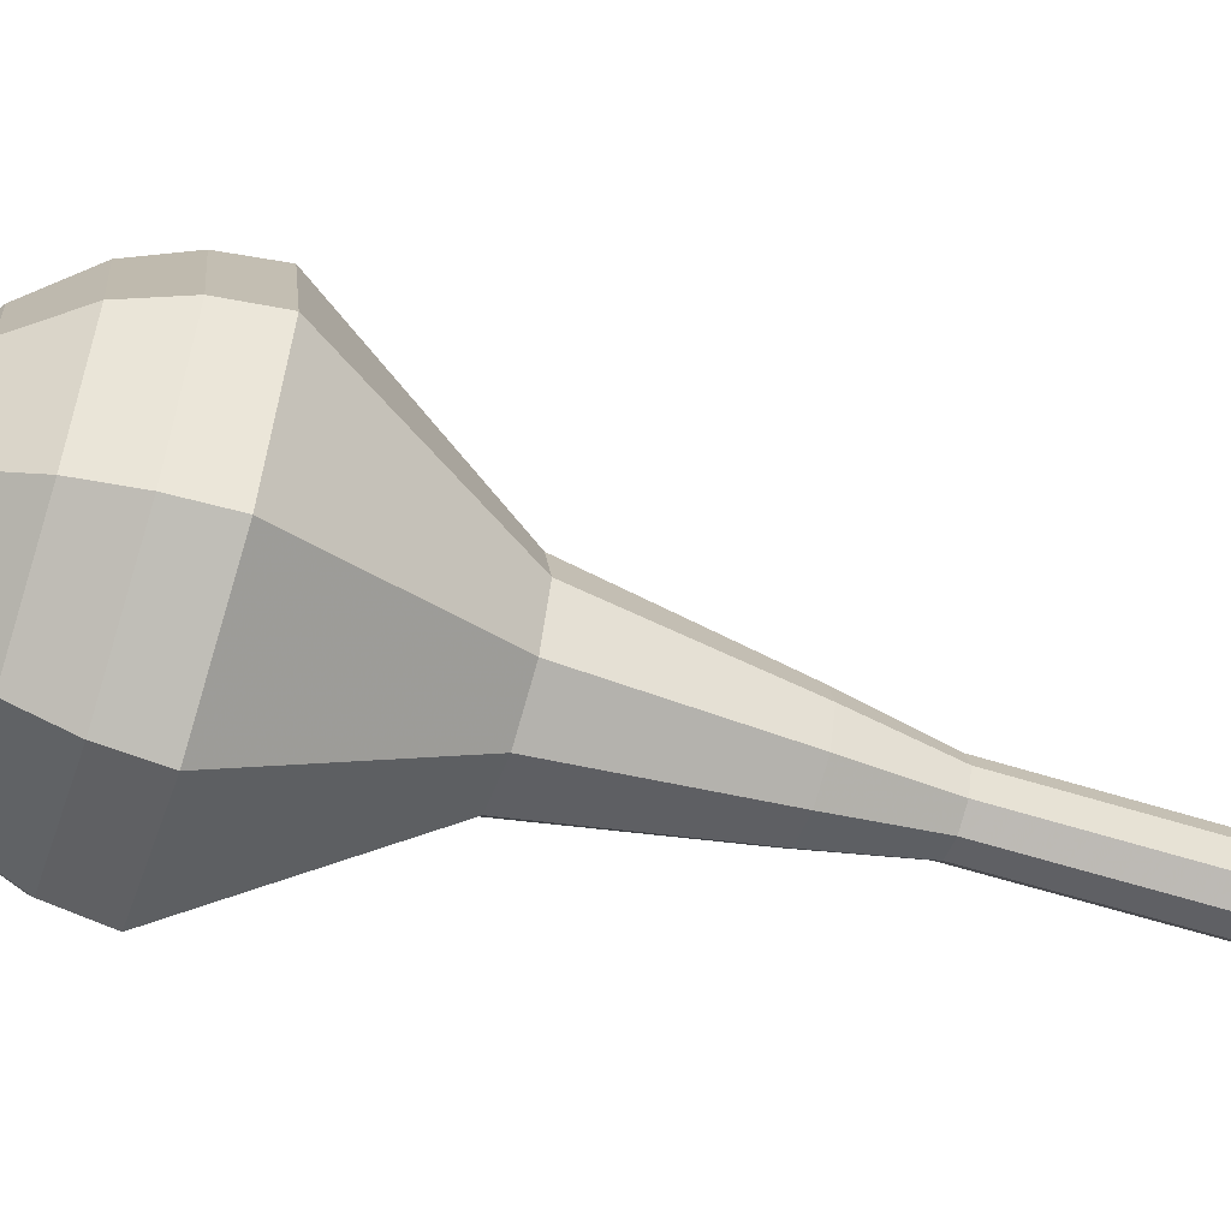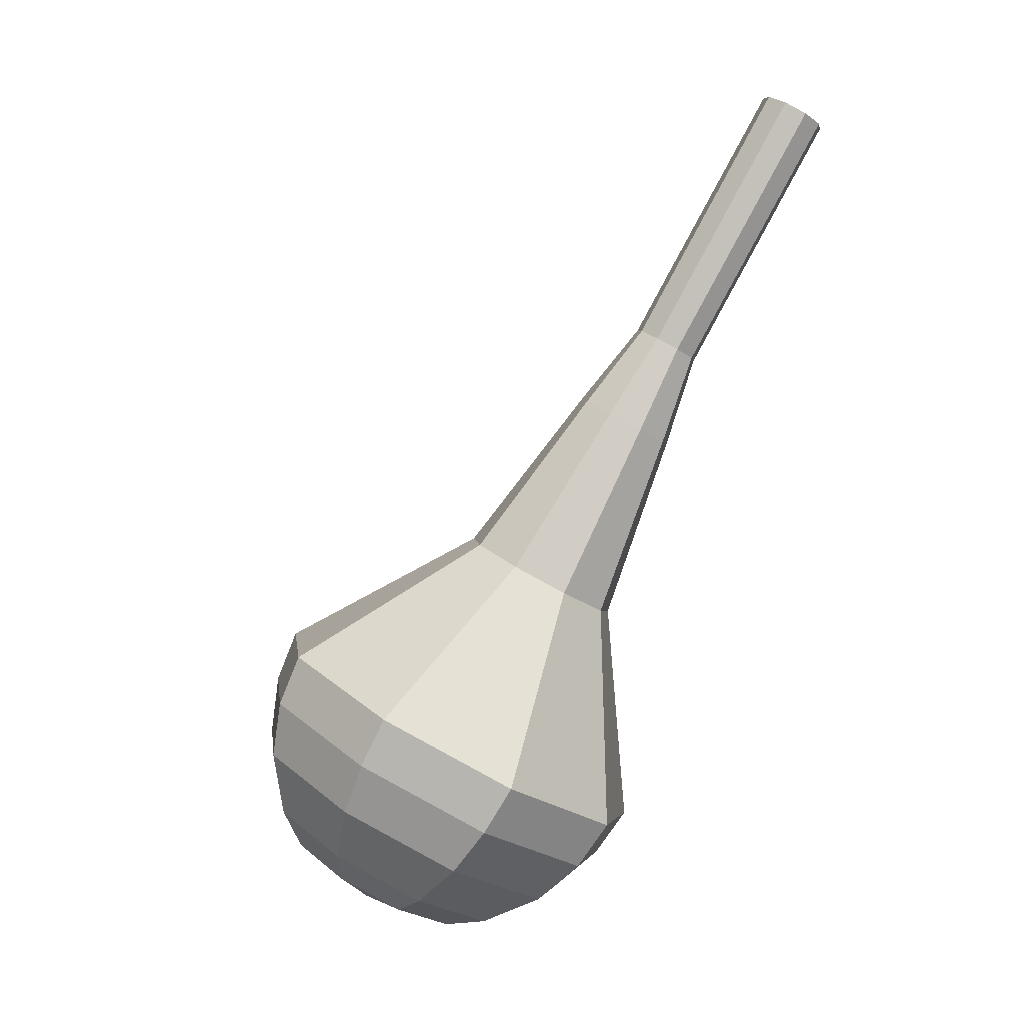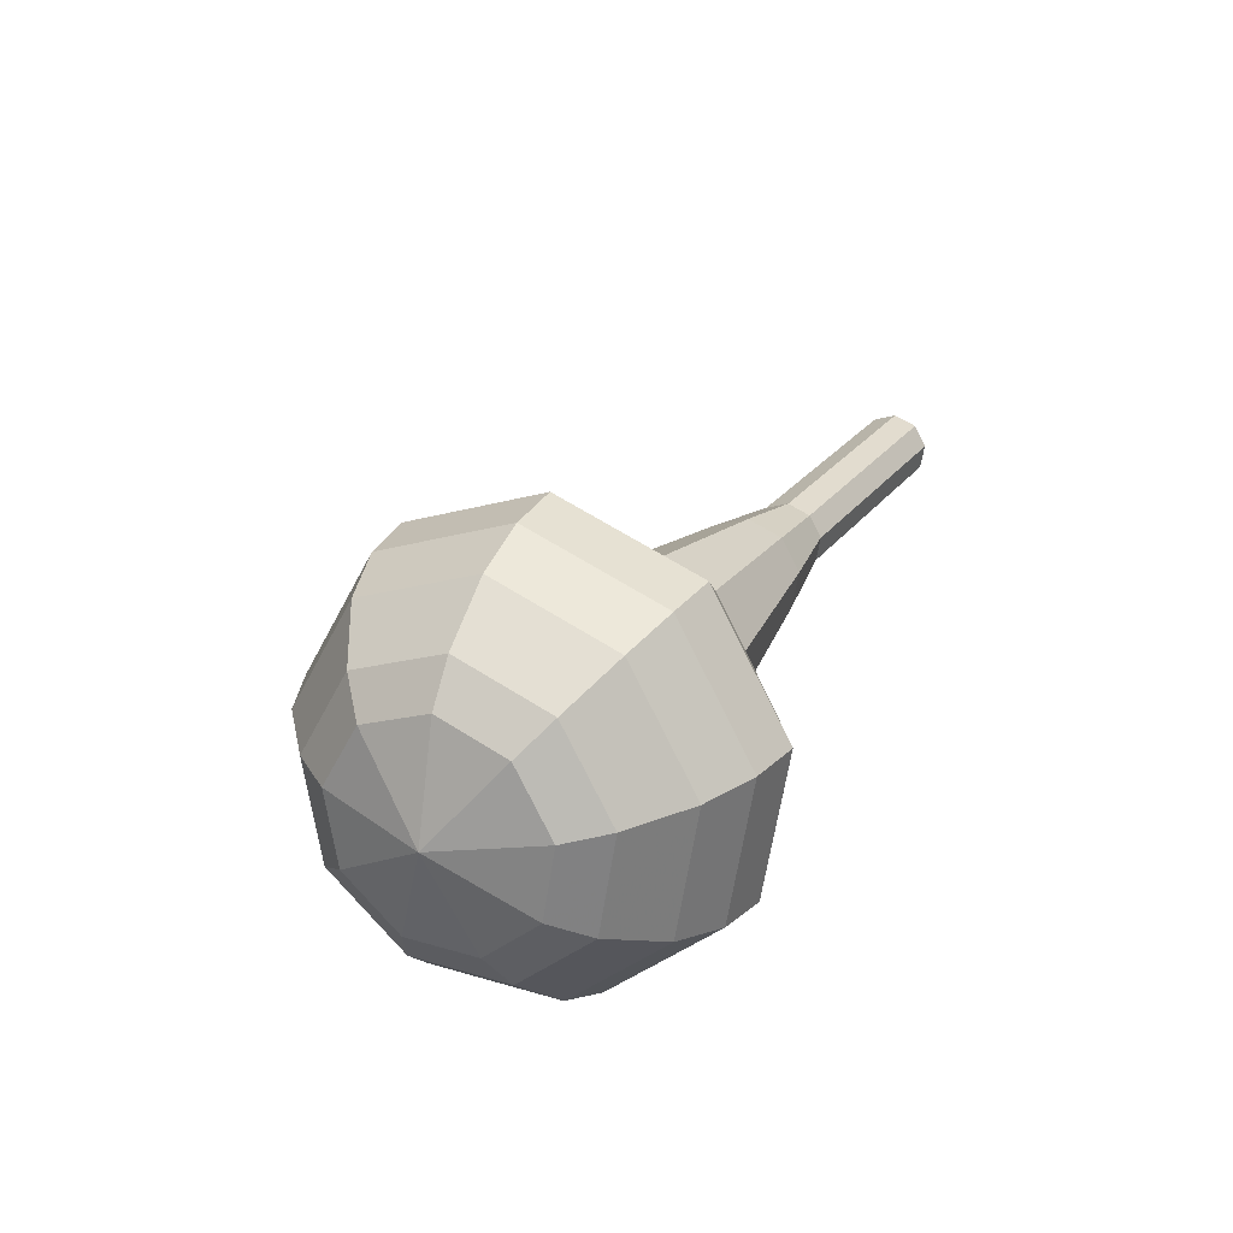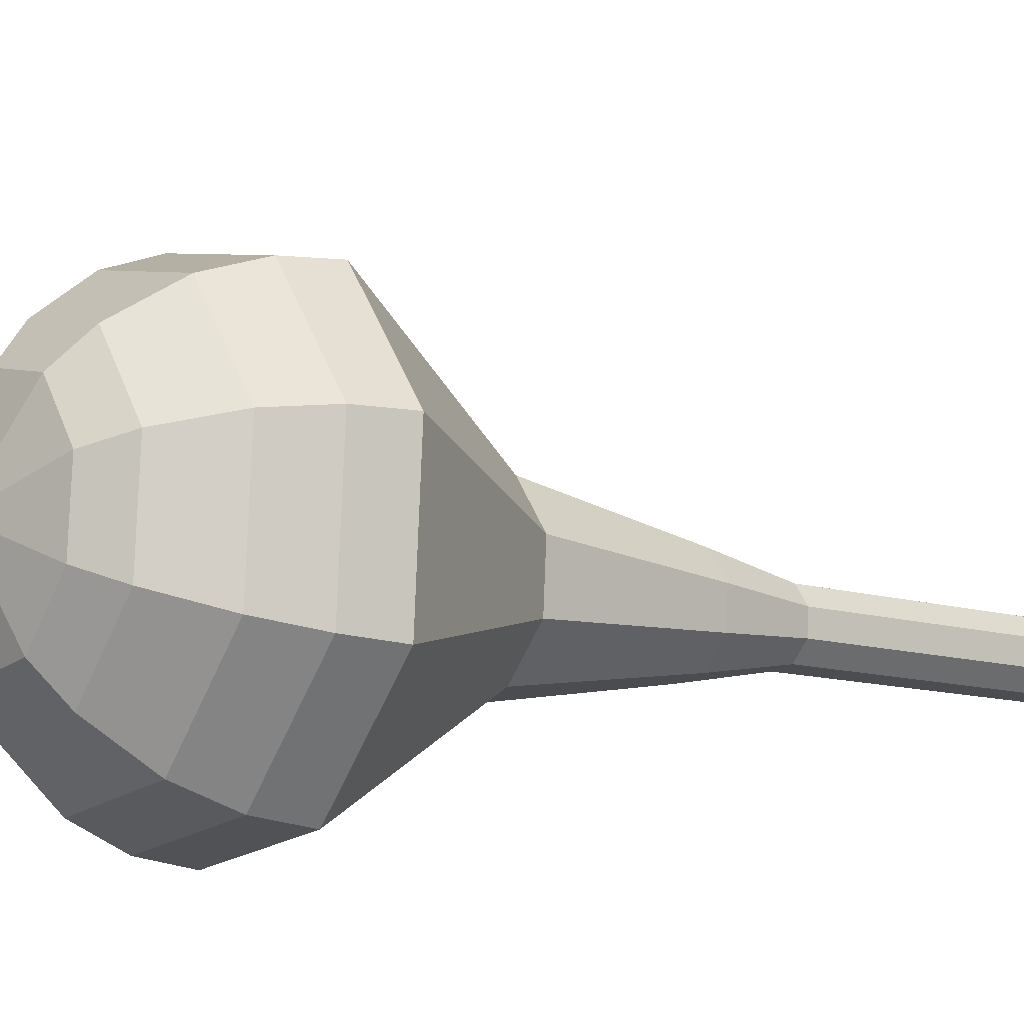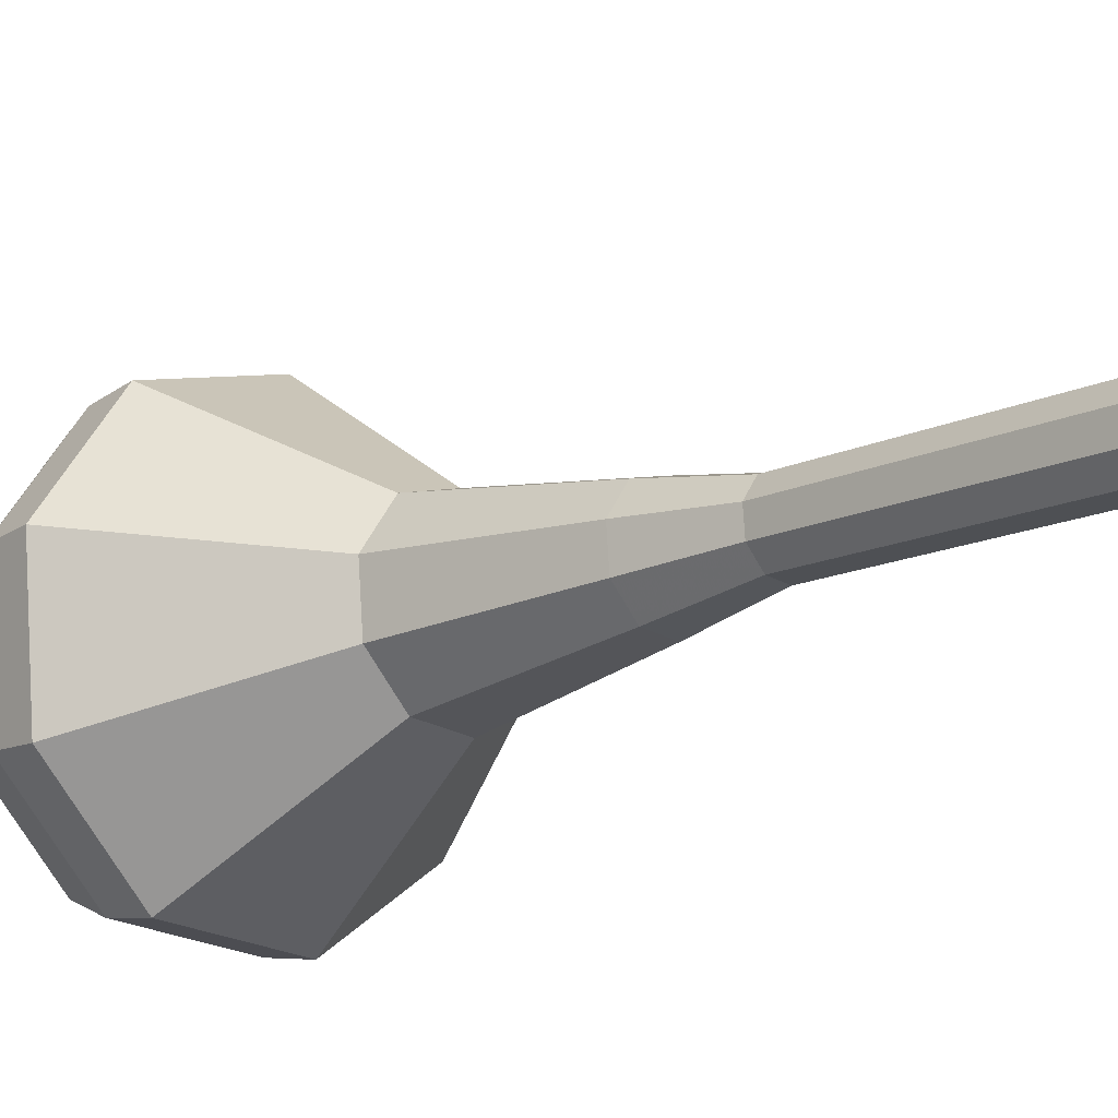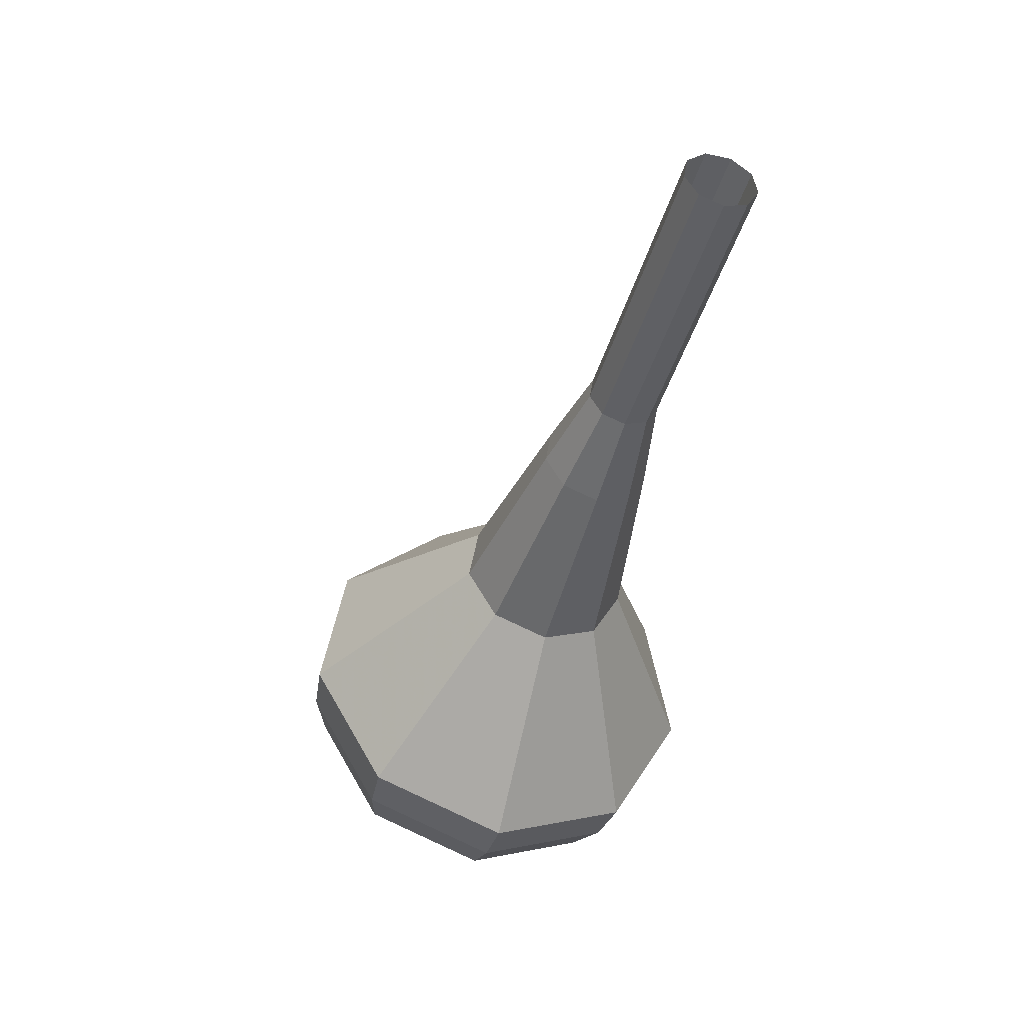
<metadata>
{"format":"obj","ext":"obj","renderer":"f3d","projection":"perspective","resolution":1024,"background":"white","views":[{"elev":62.3,"azim":-104.6,"up":"+Y"},{"elev":1.7,"azim":-143.4,"up":"+Z"},{"elev":-75.4,"azim":-126.9,"up":"+Z"},{"elev":15.4,"azim":-148.0,"up":"+Y"},{"elev":-38.0,"azim":-71.6,"up":"+Y"},{"elev":24.3,"azim":-88.6,"up":"+Z"}]}
</metadata>
<code>
g tube1
v 122.2 130.6 105.7
v 121.5 130.4 105.3
v 120.7 130.8 105.1
v 120.4 131.6 105.2
v 120.5 132.4 105.5
v 121.1 132.8 105.9
v 121.9 132.7 106.2
v 122.5 132.1 106.3
v 122.6 131.2 106.1
v 122.2 130.6 105.7
v 123.5 131.5 102.7
v 122.8 131.4 102.3
v 122 131.7 102.1
v 121.7 132.5 102.2
v 121.8 133.3 102.5
v 122.4 133.7 102.9
v 123.2 133.6 103.2
v 123.8 133 103.3
v 123.9 132.2 103.1
v 123.5 131.5 102.7
v 124.8 132.4 99.76
v 124.1 132.3 99.37
v 123.4 132.7 99.17
v 123 133.4 99.24
v 123.1 134.2 99.55
v 123.8 134.6 99.96
v 124.5 134.5 100.3
v 125.1 133.9 100.3
v 125.2 133.1 100.1
v 124.8 132.4 99.76
v 126.2 133.4 96.8
v 125.4 133.2 96.41
v 124.7 133.6 96.21
v 124.3 134.4 96.28
v 124.5 135.1 96.59
v 125.1 135.6 97
v 125.9 135.4 97.31
v 126.4 134.8 97.38
v 126.6 134 97.18
v 126.2 133.4 96.8
v 127.8 133.8 93.84
v 126.7 133.5 93.26
v 125.6 134.1 92.95
v 125 135.3 93.06
v 125.3 136.4 93.53
v 126.2 137.1 94.15
v 127.4 136.9 94.62
v 128.3 136 94.72
v 128.5 134.7 94.42
v 127.8 133.8 93.84
v 131.1 134.7 87.92
v 129.3 134.3 87
v 127.5 135.2 86.5
v 126.6 137.1 86.68
v 127 139 87.43
v 128.5 140 88.41
v 130.4 139.7 89.16
v 131.8 138.2 89.33
v 132.1 136.2 88.84
v 131.1 134.7 87.92
v 136.3 132.9 82
v 131.8 131.9 79.7
v 127.4 134.2 78.48
v 125.2 138.8 78.9
v 126.1 143.5 80.78
v 129.8 146.1 83.22
v 134.5 145.3 85.1
v 138.1 141.7 85.52
v 138.8 136.7 84.3
v 136.3 132.9 82
v 136.9 133.6 80.35
v 132.6 132.6 78.13
v 128.3 134.9 76.94
v 126.1 139.3 77.35
v 127 143.8 79.17
v 130.6 146.4 81.54
v 135.2 145.7 83.35
v 138.6 142.1 83.76
v 139.3 137.3 82.58
v 136.9 133.6 80.35
v 137.2 134.7 78.7
v 133.3 133.8 76.71
v 129.5 135.9 75.65
v 127.6 139.8 76.02
v 128.4 143.9 77.64
v 131.6 146.1 79.76
v 135.6 145.5 81.38
v 138.7 142.3 81.75
v 139.3 138.1 80.69
v 137.2 134.7 78.7
v 137 136.5 77.06
v 134.1 135.8 75.54
v 131.2 137.4 74.73
v 129.7 140.4 75.01
v 130.3 143.5 76.25
v 132.7 145.2 77.86
v 135.9 144.7 79.1
v 138.2 142.3 79.38
v 138.7 139 78.58
v 137 136.5 77.06
v 136.6 137.8 76.23
v 134.5 137.3 75.12
v 132.3 138.5 74.53
v 131.3 140.7 74.73
v 131.7 143 75.64
v 133.5 144.2 76.82
v 135.8 143.9 77.73
v 137.5 142.1 77.94
v 137.8 139.7 77.34
v 136.6 137.8 76.23
v 134.9 141.1 75.41
v 134.9 141.1 75.41
v 134.9 141.1 75.41
v 134.9 141.1 75.41
v 134.9 141.1 75.41
v 134.9 141.1 75.41
v 134.9 141.1 75.41
v 134.9 141.1 75.41
v 134.9 141.1 75.41
v 134.9 141.1 75.41
f 1 2 12
f 12 11 1
f 2 3 13
f 13 12 2
f 3 4 14
f 14 13 3
f 4 5 15
f 15 14 4
f 5 6 16
f 16 15 5
f 6 7 17
f 17 16 6
f 7 8 18
f 18 17 7
f 8 9 19
f 19 18 8
f 9 10 20
f 20 19 9
f 11 12 22
f 22 21 11
f 12 13 23
f 23 22 12
f 13 14 24
f 24 23 13
f 14 15 25
f 25 24 14
f 15 16 26
f 26 25 15
f 16 17 27
f 27 26 16
f 17 18 28
f 28 27 17
f 18 19 29
f 29 28 18
f 19 20 30
f 30 29 19
f 21 22 32
f 32 31 21
f 22 23 33
f 33 32 22
f 23 24 34
f 34 33 23
f 24 25 35
f 35 34 24
f 25 26 36
f 36 35 25
f 26 27 37
f 37 36 26
f 27 28 38
f 38 37 27
f 28 29 39
f 39 38 28
f 29 30 40
f 40 39 29
f 31 32 42
f 42 41 31
f 32 33 43
f 43 42 32
f 33 34 44
f 44 43 33
f 34 35 45
f 45 44 34
f 35 36 46
f 46 45 35
f 36 37 47
f 47 46 36
f 37 38 48
f 48 47 37
f 38 39 49
f 49 48 38
f 39 40 50
f 50 49 39
f 41 42 52
f 52 51 41
f 42 43 53
f 53 52 42
f 43 44 54
f 54 53 43
f 44 45 55
f 55 54 44
f 45 46 56
f 56 55 45
f 46 47 57
f 57 56 46
f 47 48 58
f 58 57 47
f 48 49 59
f 59 58 48
f 49 50 60
f 60 59 49
f 51 52 62
f 62 61 51
f 52 53 63
f 63 62 52
f 53 54 64
f 64 63 53
f 54 55 65
f 65 64 54
f 55 56 66
f 66 65 55
f 56 57 67
f 67 66 56
f 57 58 68
f 68 67 57
f 58 59 69
f 69 68 58
f 59 60 70
f 70 69 59
f 61 62 72
f 72 71 61
f 62 63 73
f 73 72 62
f 63 64 74
f 74 73 63
f 64 65 75
f 75 74 64
f 65 66 76
f 76 75 65
f 66 67 77
f 77 76 66
f 67 68 78
f 78 77 67
f 68 69 79
f 79 78 68
f 69 70 80
f 80 79 69
f 71 72 82
f 82 81 71
f 72 73 83
f 83 82 72
f 73 74 84
f 84 83 73
f 74 75 85
f 85 84 74
f 75 76 86
f 86 85 75
f 76 77 87
f 87 86 76
f 77 78 88
f 88 87 77
f 78 79 89
f 89 88 78
f 79 80 90
f 90 89 79
f 81 82 92
f 92 91 81
f 82 83 93
f 93 92 82
f 83 84 94
f 94 93 83
f 84 85 95
f 95 94 84
f 85 86 96
f 96 95 85
f 86 87 97
f 97 96 86
f 87 88 98
f 98 97 87
f 88 89 99
f 99 98 88
f 89 90 100
f 100 99 89
f 91 92 102
f 102 101 91
f 92 93 103
f 103 102 92
f 93 94 104
f 104 103 93
f 94 95 105
f 105 104 94
f 95 96 106
f 106 105 95
f 96 97 107
f 107 106 96
f 97 98 108
f 108 107 97
f 98 99 109
f 109 108 98
f 99 100 110
f 110 109 99
f 101 102 112
f 112 111 101
f 102 103 113
f 113 112 102
f 103 104 114
f 114 113 103
f 104 105 115
f 115 114 104
f 105 106 116
f 116 115 105
f 106 107 117
f 117 116 106
f 107 108 118
f 118 117 107
f 108 109 119
f 119 118 108
f 109 110 120
f 120 119 109
g

</code>
